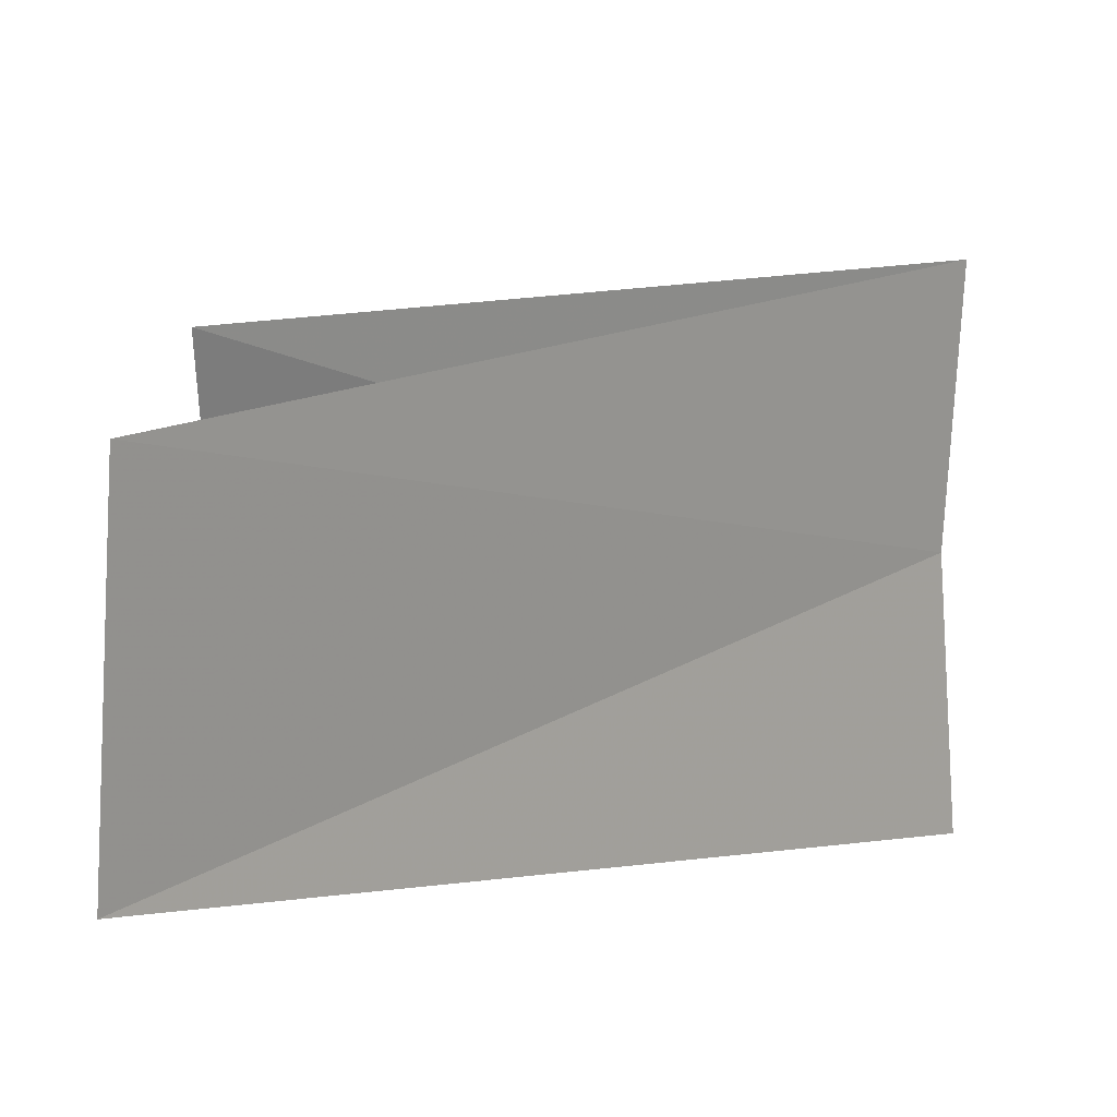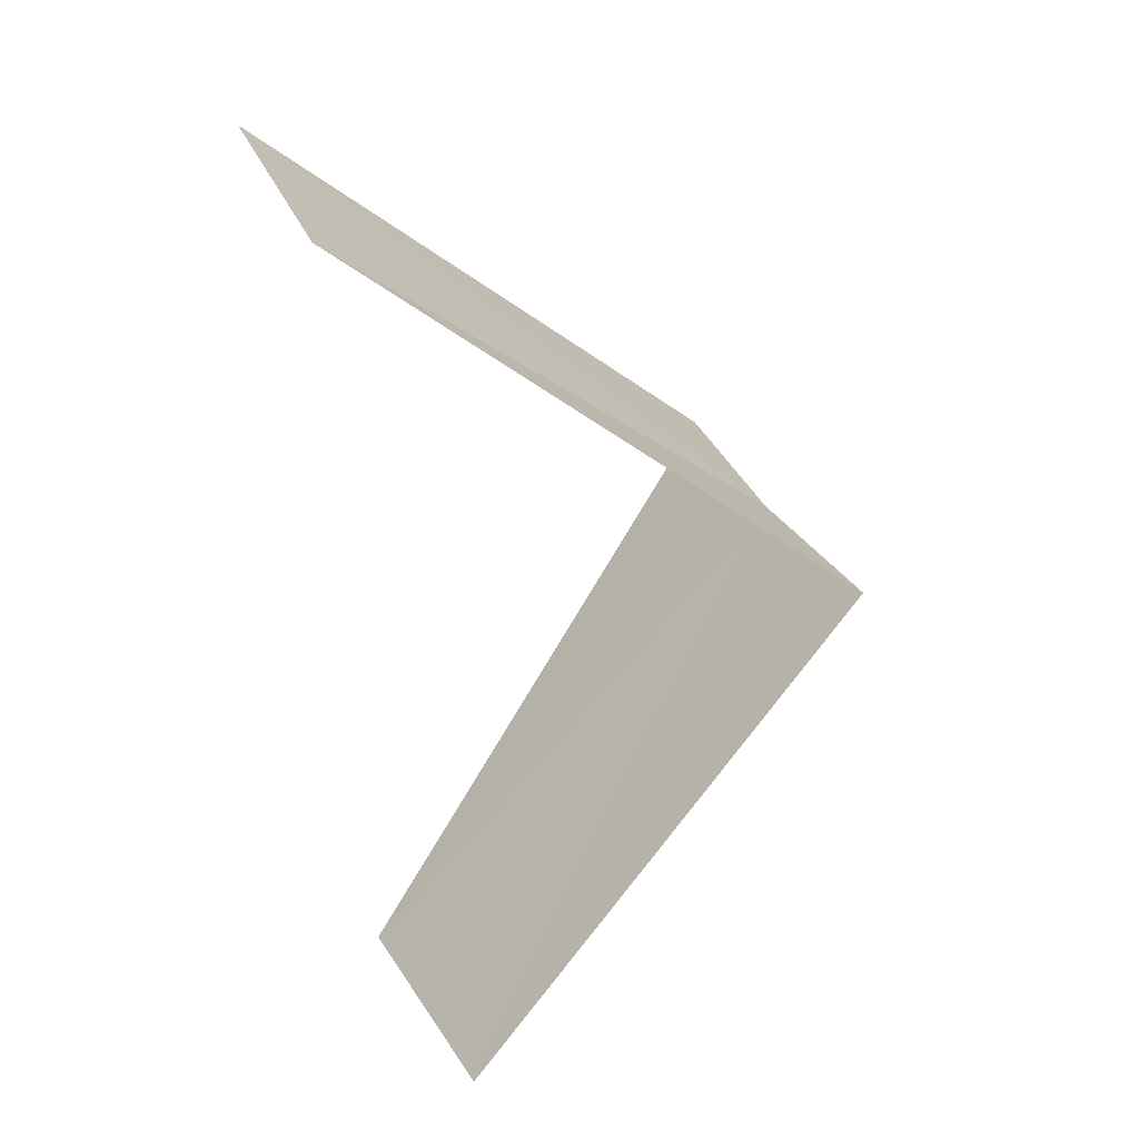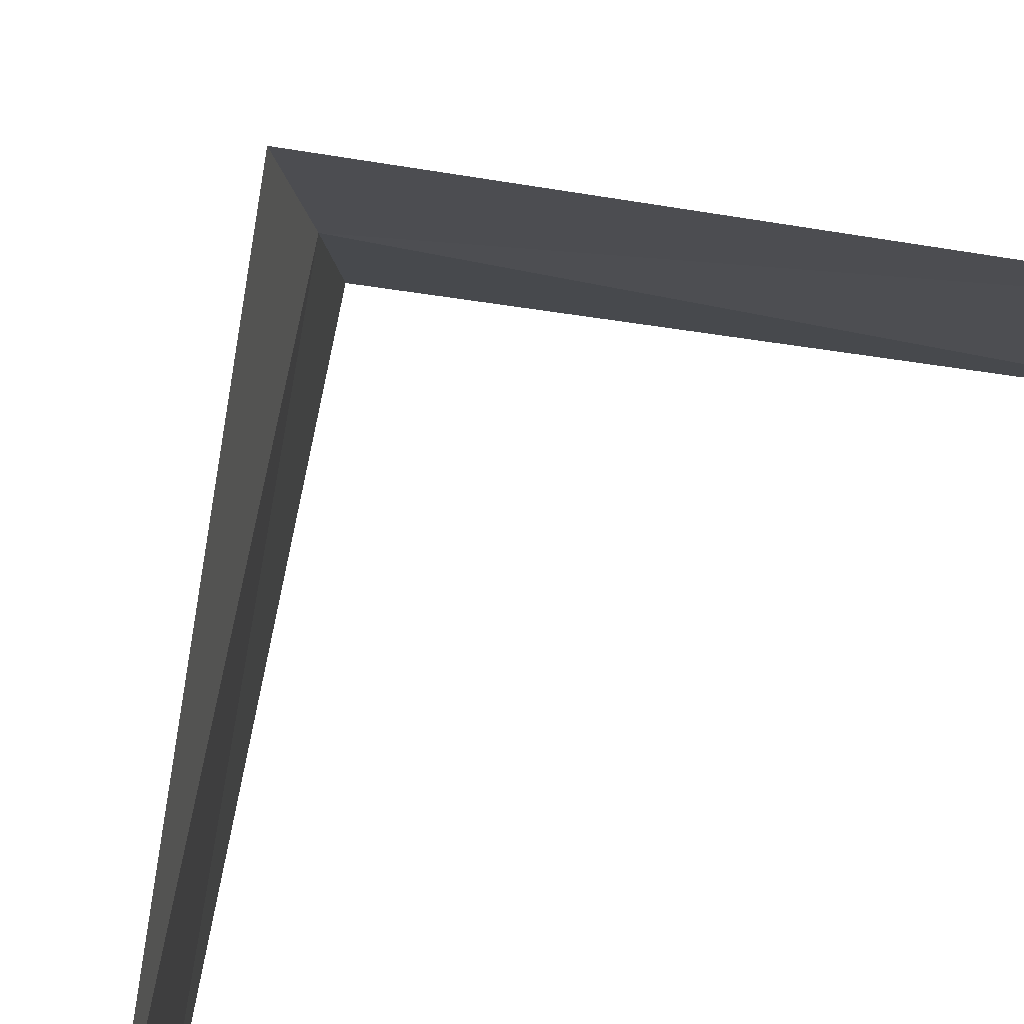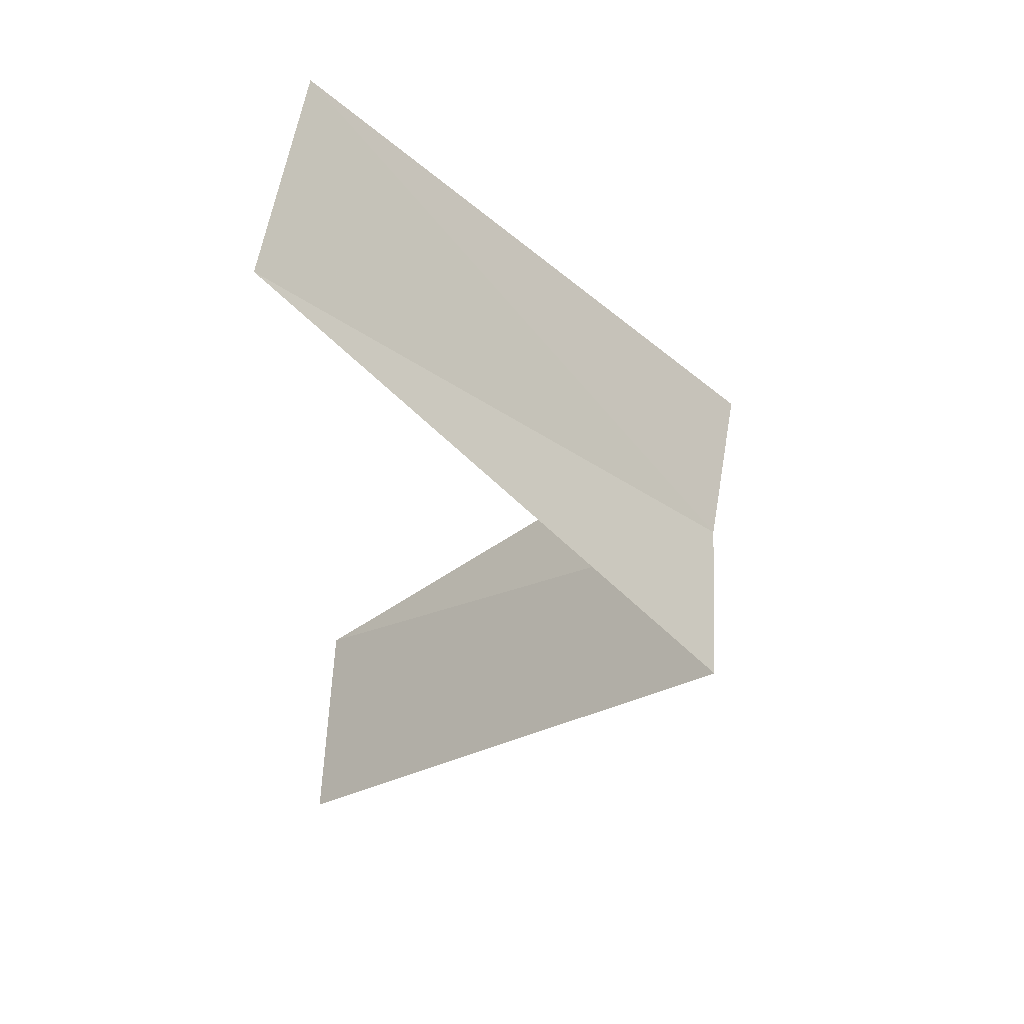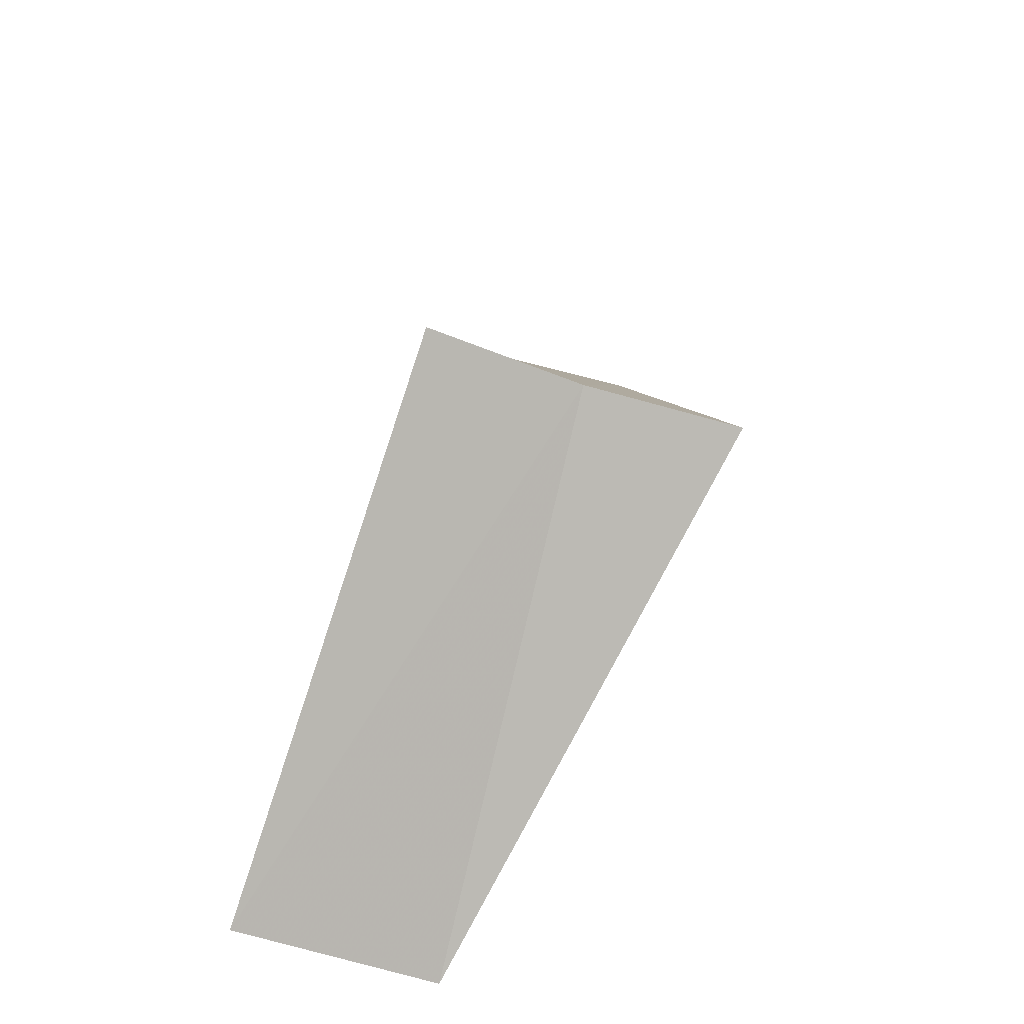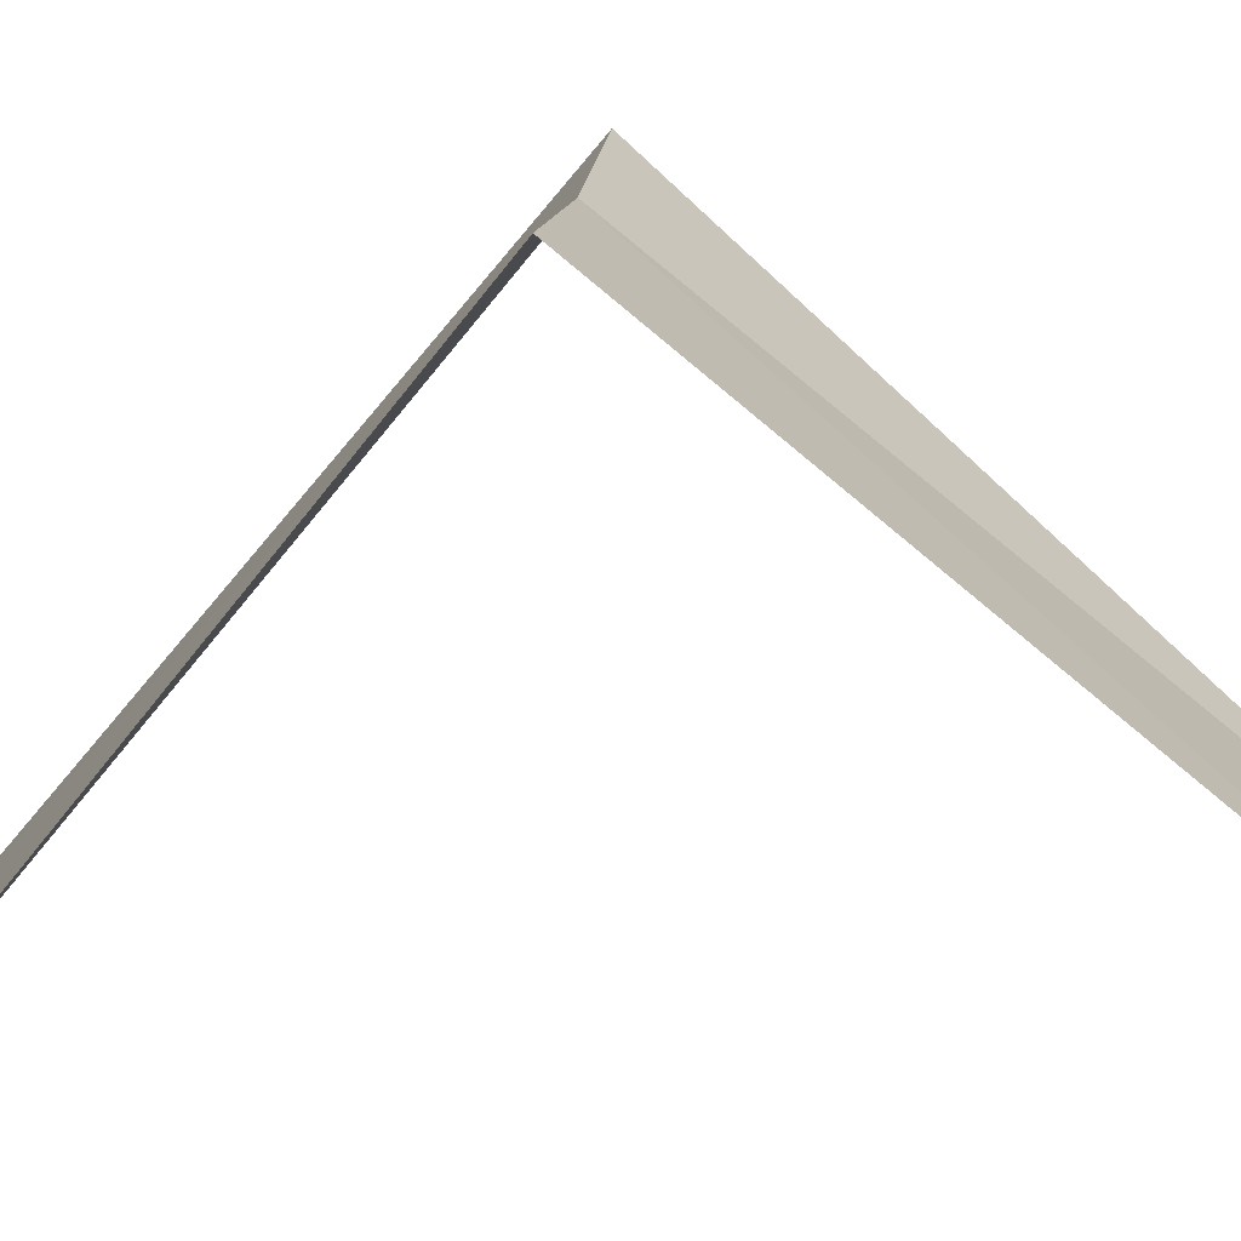
<metadata>
{"format":"obj","ext":"obj","renderer":"f3d","projection":"perspective","resolution":1024,"background":"white","views":[{"elev":21.0,"azim":-2.5,"up":"+Y"},{"elev":42.6,"azim":-25.7,"up":"+Z"},{"elev":76.7,"azim":-124.0,"up":"+Y"},{"elev":65.0,"azim":6.3,"up":"+Z"},{"elev":-38.0,"azim":70.9,"up":"+Z"},{"elev":-75.7,"azim":95.6,"up":"+Y"}]}
</metadata>
<code>
v -3 0 22
v -4 0 21
v -3.968 -0.5013 21.04
v -2.976 0.376 21.96
v -2.976 -0.376 22.04
v -3.968 0.5013 22.96
v -4 0 23
f 1 2 3
f 1 4 2
f 1 3 5
f 1 6 4
f 1 7 6
f 1 5 7

</code>
